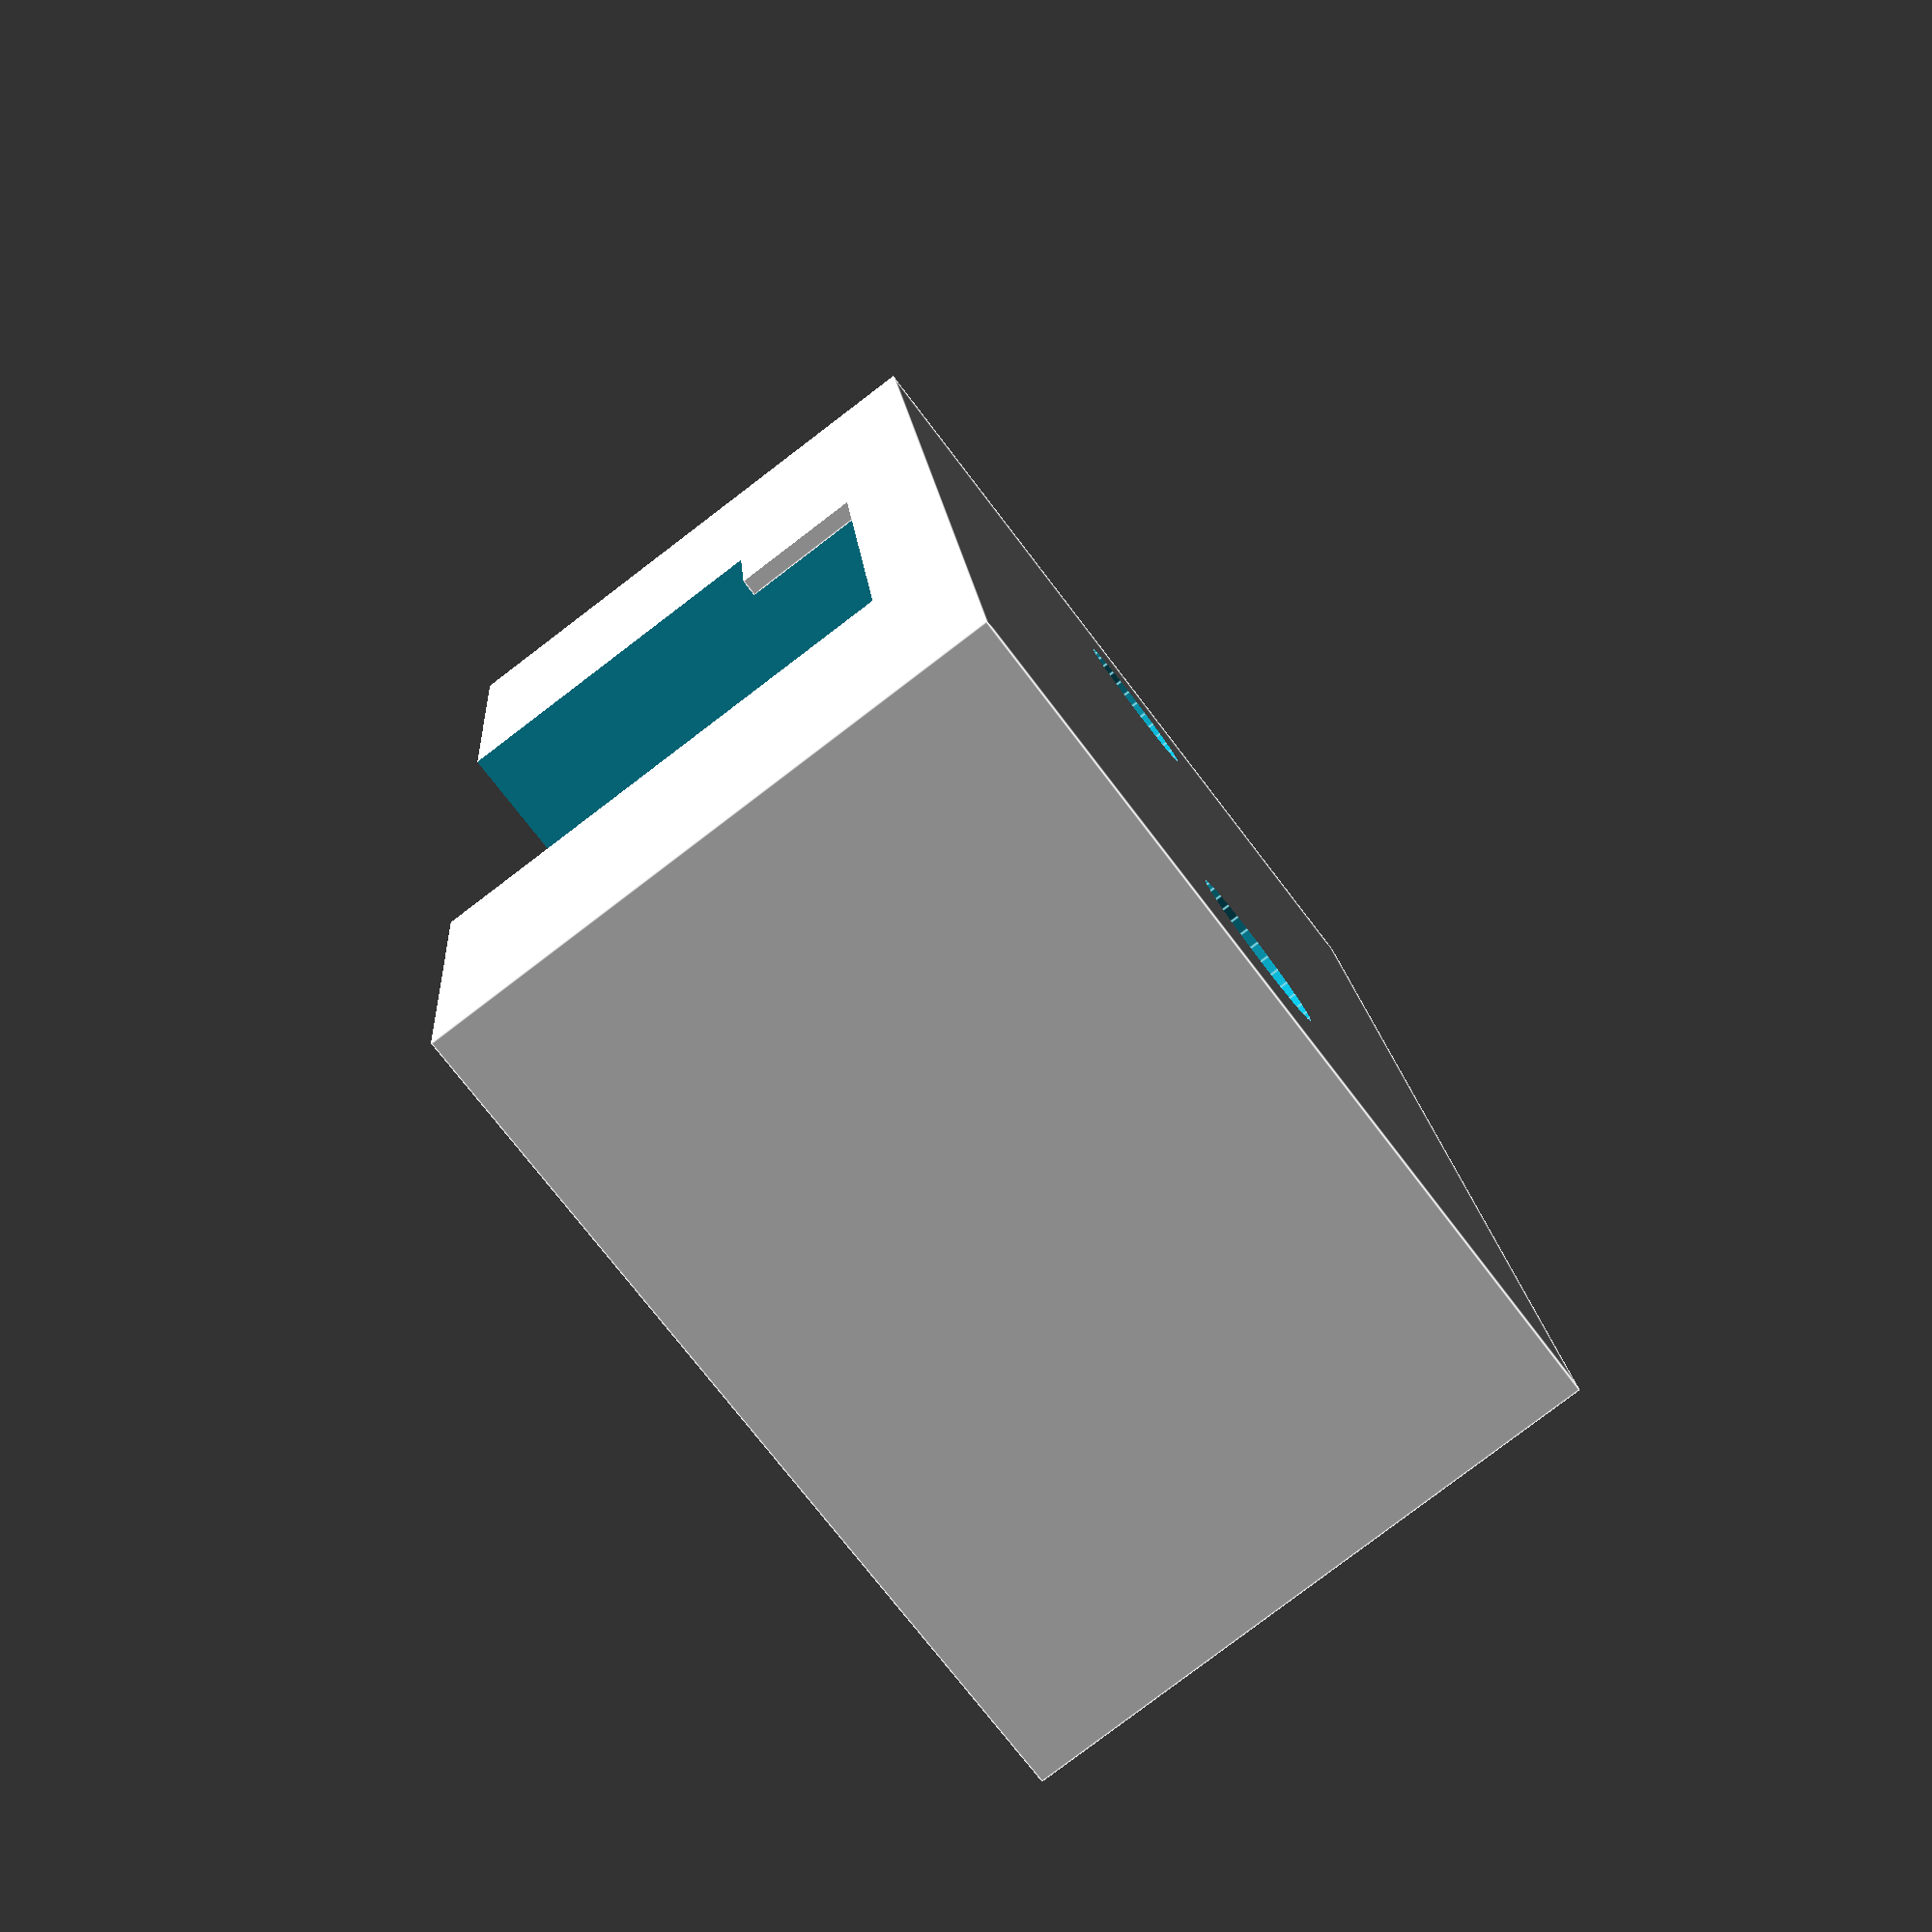
<openscad>
difference()
{
  /* Body */
  cube([35, 19, 13], center=true);

  /* Barrel jack cutout */
  translate([0, 1.6, -1.1])
  {
    difference()
    {
      cube([16, 16, 11], center=true);

      translate([8, 8, 5.5])
      {
        cube([6, 1, 6], center=true);
      }
    }
  }

  /* Mounting holes */
  for (x = [-12.5, 12.5])
  {
    translate([x, 0, 0])
    {
      cylinder(d=3.5, h=100, center=true, $fn=32);
    }
  }
}

</openscad>
<views>
elev=80.5 azim=264.0 roll=307.3 proj=p view=edges
</views>
